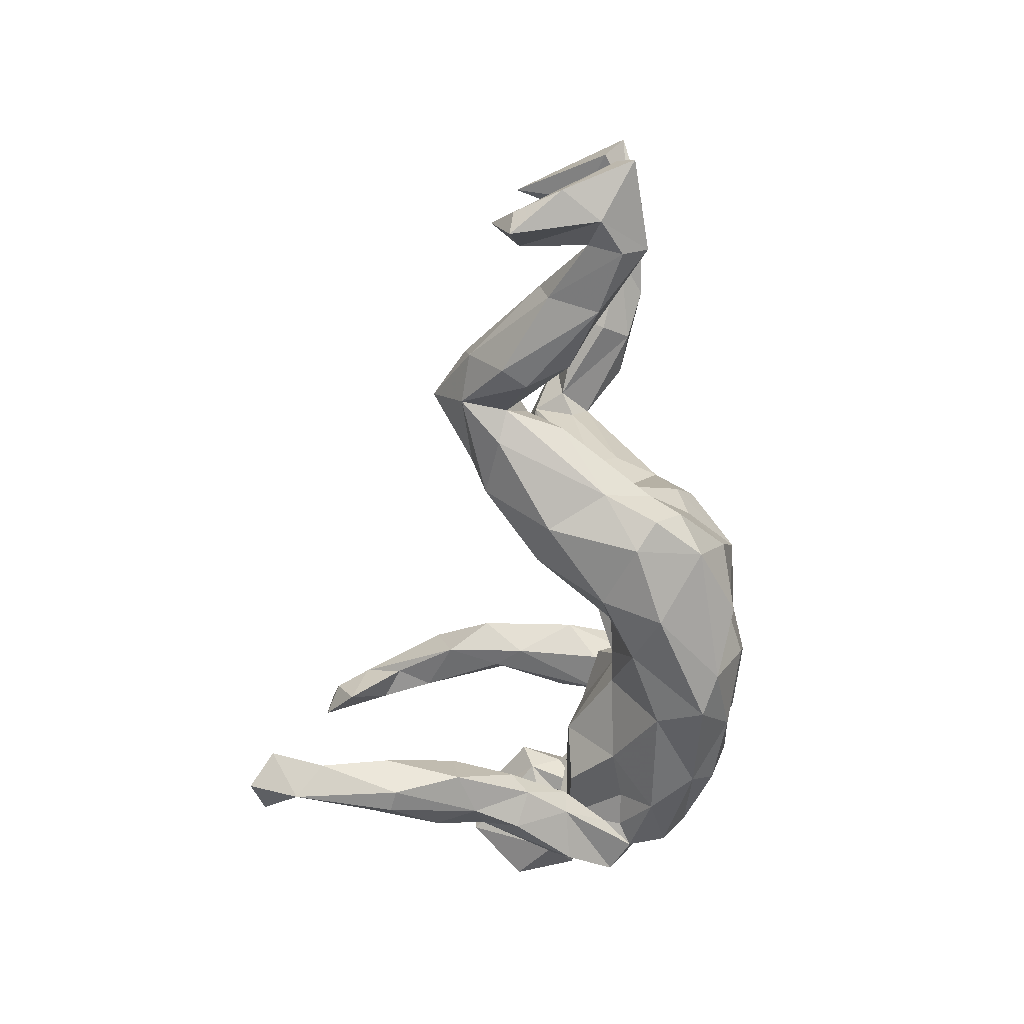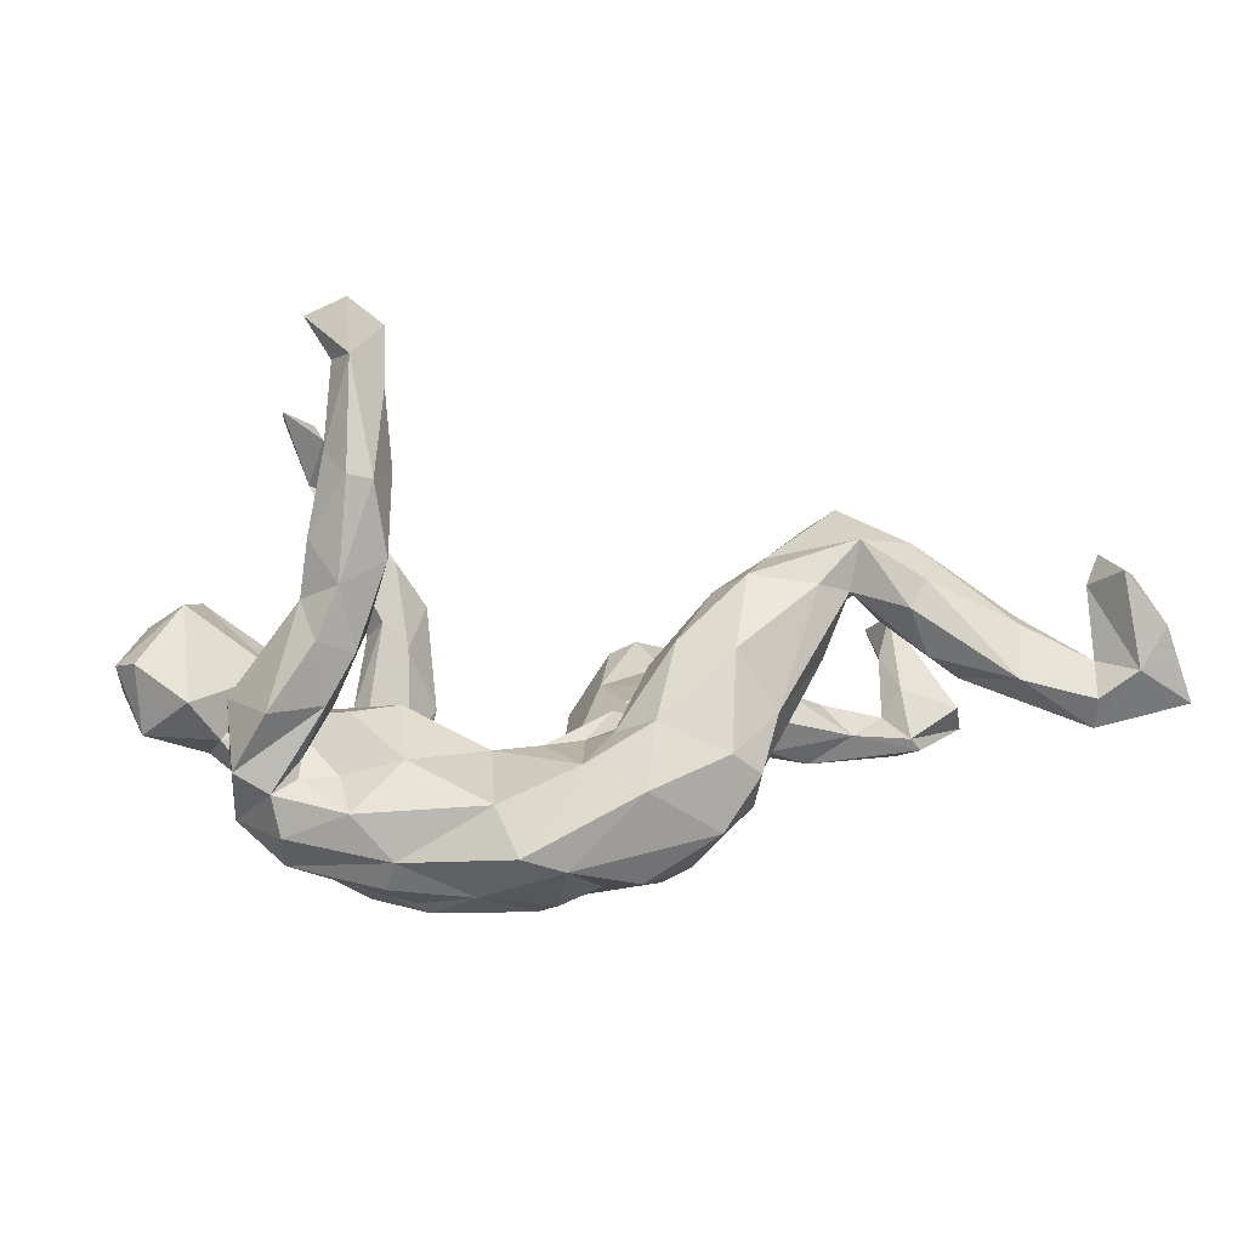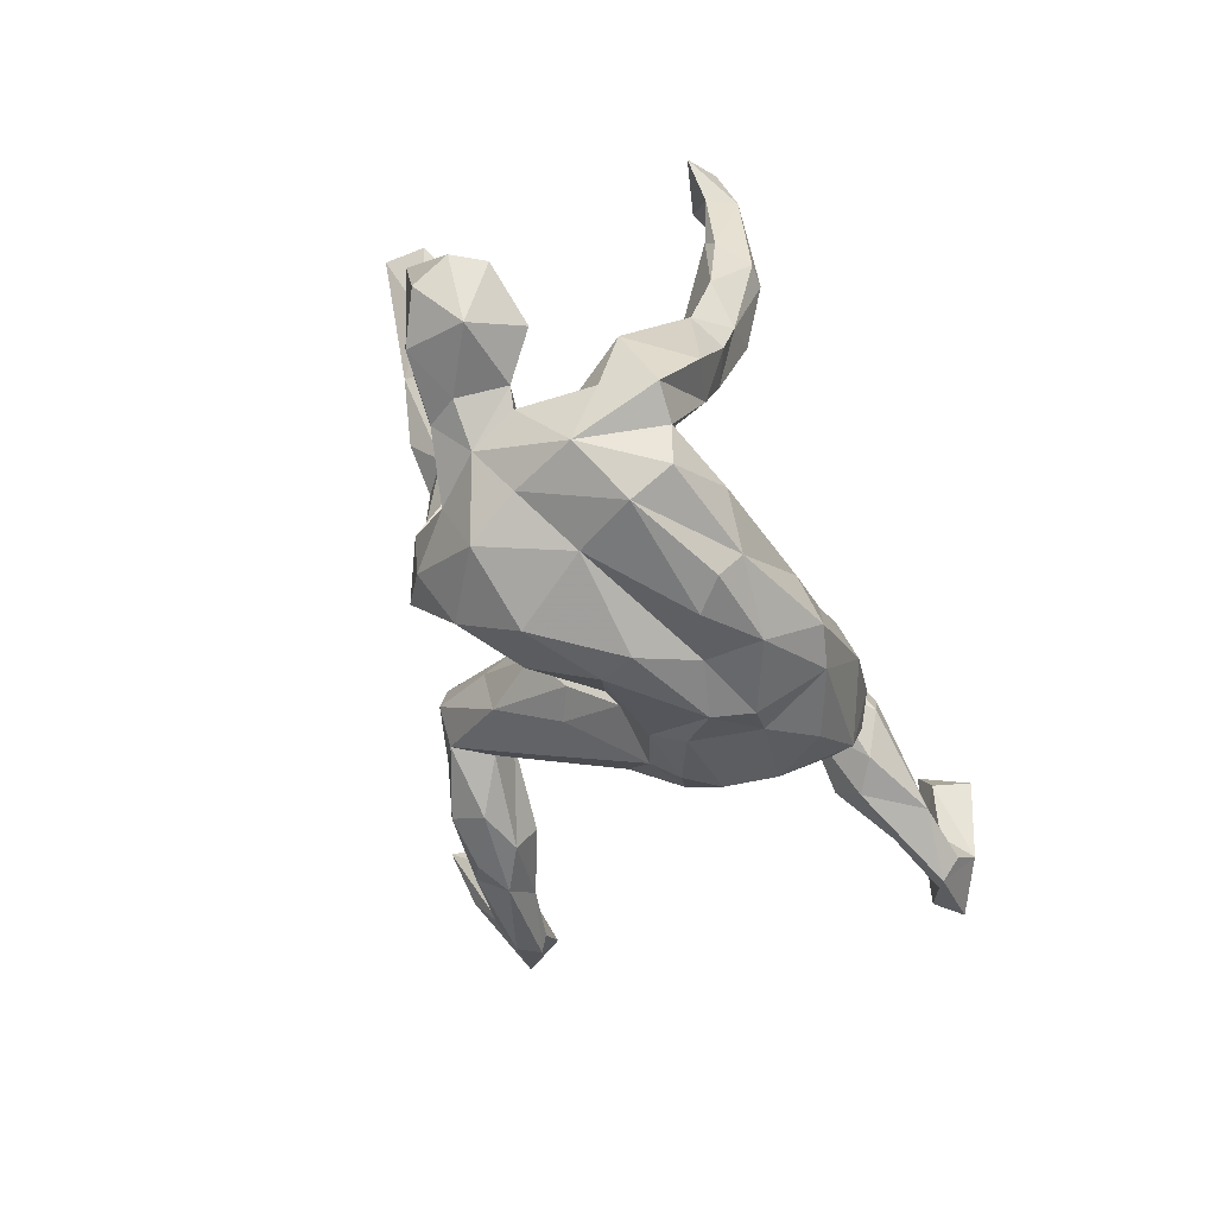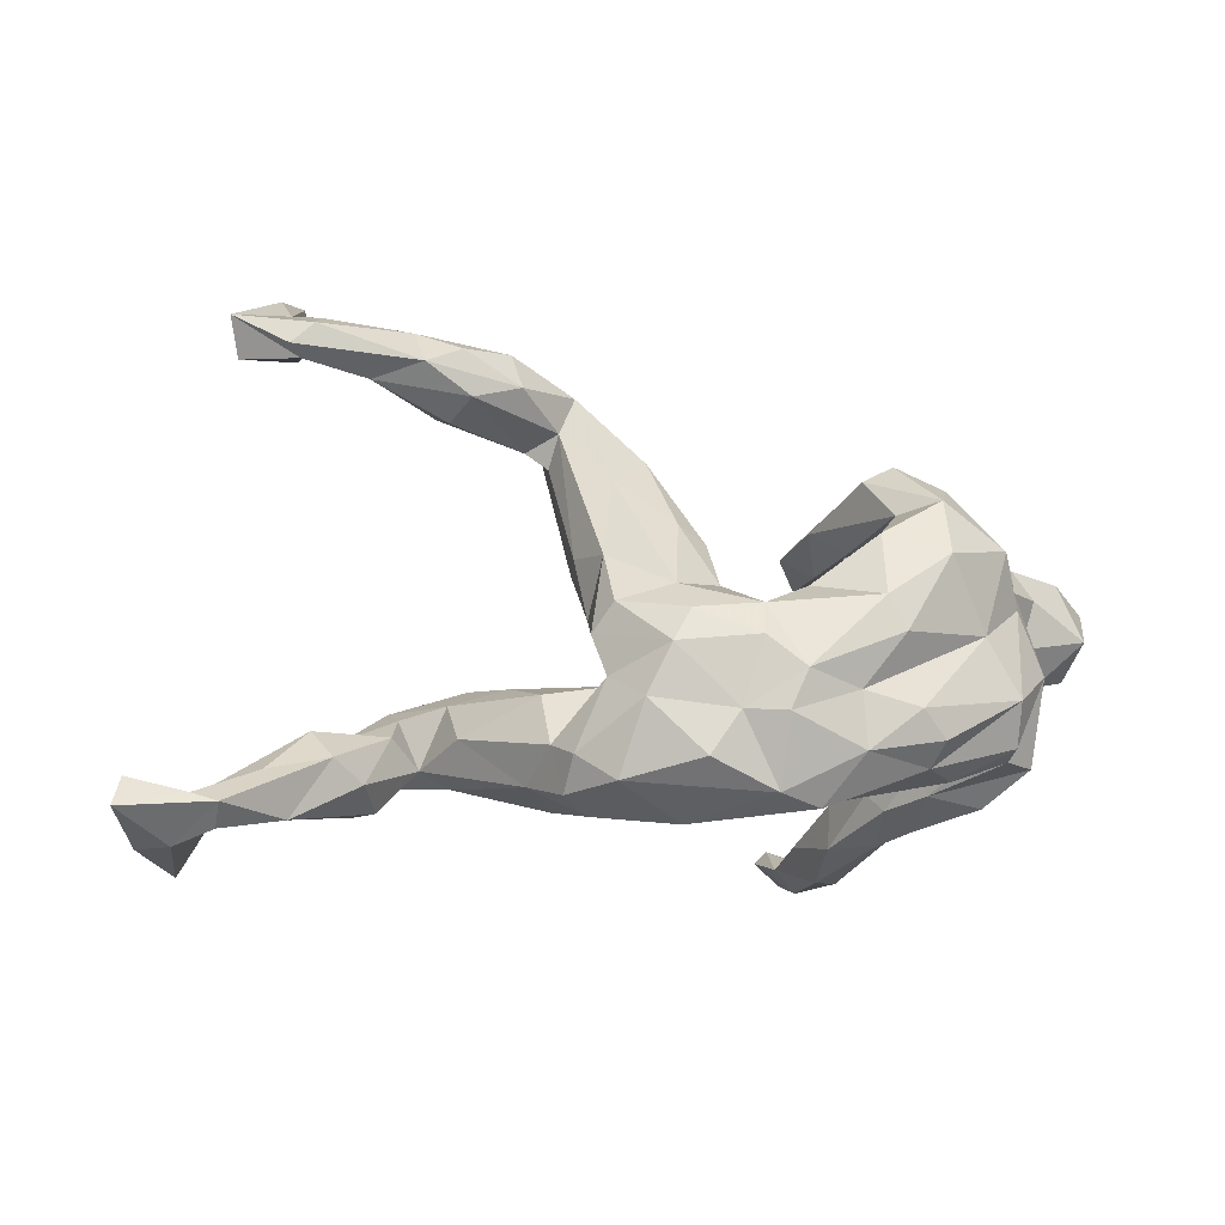
<metadata>
{"format":"obj","ext":"obj","renderer":"f3d","projection":"perspective","resolution":1024,"background":"white","views":[{"elev":-67.7,"azim":85.5,"up":"+Y"},{"elev":-2.9,"azim":-8.6,"up":"+Z"},{"elev":-45.9,"azim":-72.0,"up":"+Z"},{"elev":-18.0,"azim":162.5,"up":"+Y"}]}
</metadata>
<code>
v 0.7506 -0.357 0.1749
v 0.8207 -0.3362 0.09918
v 0.7761 -0.3194 0.1709
v 0.7164 -0.2949 0.1572
v 0.7432 -0.268 0.2039
v 0.8682 -0.3008 -0.01011
v 0.7776 -0.3428 0.0352
v 0.7229 -0.3217 -0.004599
v 0.726 -0.292 -0.04538
v 0.7265 -0.2963 0.05004
v 0.769 -0.2601 0.08003
v 0.8527 -0.2513 0.01457
v 0.6269 -0.2616 0.1032
v 0.6184 -0.2964 0.02263
v 0.7637 -0.2779 -0.0268
v 0.6591 -0.2287 0.008545
v 0.4941 -0.2515 0.1674
v 0.7422 -0.2644 0.02482
v 0.5555 -0.1983 0.02739
v 0.4947 -0.1797 0.222
v 0.47 -0.2534 0.1255
v 0.5029 -0.2289 0.05694
v 0.4144 -0.1879 0.229
v 0.219 -0.2475 0.06707
v 0.6333 -0.2197 0.1173
v 0.2064 -0.2859 -0.08159
v 0.3499 -0.2001 0.1619
v 0.2835 -0.2348 -0.02326
v 0.08414 -0.3 -0.1334
v 0.2508 -0.1742 0.177
v -0.325 -0.2575 0.4703
v 0.401 -0.1773 0.1525
v 0.1016 -0.2692 -0.03486
v 0.4848 -0.1304 0.2294
v -0.2917 -0.2759 0.2944
v 0.5822 -0.1519 0.06717
v -0.2746 -0.2283 0.4286
v -0.000533 -0.2642 -0.09618
v 0.253 -0.2645 -0.1104
v 0.1983 -0.2587 -0.1932
v -0.3373 -0.2428 0.1508
v 0.4526 -0.1392 0.1131
v -0.3273 -0.2265 0.5549
v 0.1416 -0.2008 0.07867
v -0.3289 -0.2736 0.3014
v 0.3963 -0.1077 0.2775
v -0.348 -0.2129 0.4671
v -0.294 -0.1779 0.5175
v 0.05061 -0.2138 -0.05163
v 0.08862 -0.2324 -0.2638
v -0.359 -0.2265 0.3368
v -0.273 -0.199 0.5203
v -0.3866 -0.1967 0.5306
v 0.4338 -0.1008 0.1578
v -0.3436 -0.207 0.3663
v 0.438 -0.07605 0.2177
v 0.5151 -0.137 0.1615
v 0.3571 -0.07586 0.2505
v -0.2698 -0.2445 0.1867
v -0.38 -0.222 0.2175
v -0.02245 -0.2719 -0.2453
v 0.3667 -0.1498 0.05498
v 0.2079 -0.1251 0.1524
v 0.2868 -0.1239 0.2033
v -0.2624 -0.2149 0.3145
v 0.3692 -0.08407 0.1136
v -0.1227 -0.2597 -0.152
v 0.2695 -0.102 -0.04942
v -0.2794 -0.169 0.1967
v 0.2511 -0.215 -0.1554
v -0.09078 -0.2855 -0.2262
v 0.2703 -0.1907 -0.1035
v 0.01868 -0.1435 -0.06239
v 0.3278 -0.04707 0.1562
v -0.3115 -0.2092 0.05843
v -0.257 -0.2173 -0.2329
v -0.3198 -0.2157 -0.1649
v 0.1124 -0.1403 0.04567
v -0.3684 -0.2334 0.07322
v 0.285 -0.05767 0.1723
v 0.2055 -0.08237 0.09039
v 0.2886 -0.06565 0.05908
v -0.3387 -0.1514 -0.01216
v 0.1445 -0.05347 -0.03855
v -0.1405 -0.2116 -0.2821
v 0.1236 -0.09883 -0.0272
v -0.3889 -0.1926 0.1333
v 0.1741 -0.1487 -0.2442
v -0.2955 -0.1763 0.0891
v -0.2663 -0.1844 -0.2717
v -0.1139 -0.1305 -0.07715
v -0.04341 -0.1571 -0.06986
v 0.2107 -0.1066 -0.1822
v -0.3185 -0.1567 0.1937
v -0.3517 -0.1997 -0.01477
v -0.2405 -0.1821 -0.08982
v -0.4356 -0.2164 -0.02677
v -0.2397 -0.08269 -0.01129
v -0.3309 -0.16 -0.1138
v 0.1601 -0.07921 -0.04723
v 0.2293 -0.04142 -0.1644
v -0.4123 -0.167 -0.2003
v -0.4231 -0.1371 0.07227
v -0.3891 -0.1647 -0.117
v 0.2083 0.006234 -0.07849
v -0.4886 -0.117 -0.002663
v -0.3701 -0.1237 0.06603
v -0.4275 -0.1714 -0.139
v -0.3843 -0.1652 -0.08875
v -0.01992 -0.1667 -0.2966
v 0.06646 -0.09381 -0.01942
v 0.04203 -0.1623 -0.2706
v -0.436 -0.1052 -0.001719
v -0.04415 -0.1056 -0.3091
v -0.4039 -0.1051 -0.2413
v 0.1424 -0.0729 -0.2703
v -0.4097 -0.1075 -0.02516
v -0.04551 -0.08208 -0.08898
v -0.316 -0.139 -0.02226
v -0.4808 -0.1706 -0.1083
v -0.1325 -0.1243 -0.2866
v -0.2231 -0.1452 -0.2928
v 0.2046 0.001394 -0.1978
v 0.01294 -0.05665 -0.2902
v 0.1691 0.05449 0.01981
v -0.2434 0.03897 -0.04111
v -0.333 -0.04031 -0.01707
v 0.1116 -0.01904 -0.2641
v 0.2162 0.0937 -0.0187
v -0.4837 -0.08647 -0.08977
v -0.1097 -0.03159 -0.09192
v -0.4751 -0.04648 -0.1779
v 0.01626 -0.03518 -0.07071
v -0.02464 0.0103 -0.1847
v -0.3461 -0.01605 -0.2502
v 0.09719 -0.005884 -0.004783
v 0.004603 -0.003829 -0.2698
v -0.4775 0.03459 -0.08846
v -0.1495 0.05813 -0.06398
v 0.007628 0.01882 -0.07812
v 0.2028 0.09035 -0.1382
v 0.03448 0.04943 -0.1688
v 0.2255 0.1044 -0.06417
v -0.1935 -0.04087 -0.314
v 0.118 0.03056 -0.2165
v 0.07709 0.1062 0.02229
v -0.3371 0.09213 -0.06697
v -0.4399 -0.0217 -0.07408
v -0.07349 0.03724 -0.2429
v -0.546 -0.008708 -0.007914
v -0.4273 0.04863 -0.1948
v 0.03275 0.1324 -0.1066
v 0.1892 0.1999 0.05465
v 0.2358 0.3212 -0.01617
v -0.165 0.01215 -0.3128
v -0.4985 0.03309 -0.06223
v -0.431 0.04548 -0.04528
v -0.1154 0.02983 -0.1138
v -0.4155 0.07363 0.03942
v -0.6244 0.02164 0.04914
v -0.5542 0.06165 0.1392
v -0.4105 0.09818 -0.01382
v -0.6535 0.07016 0.0476
v -0.613 0.0577 -0.0552
v 0.08433 0.1538 -0.127
v -0.1776 0.1199 -0.269
v -0.4025 0.125 0.05646
v -0.3584 0.2434 0.4328
v 0.1115 0.246 0.07663
v -0.4094 0.2208 0.4514
v -0.5273 0.1298 0.1444
v -0.2405 0.1521 -0.09174
v -0.2144 0.1675 0.07854
v -0.4573 0.1002 -0.1294
v -0.1851 0.1337 -0.1157
v -0.323 0.214 0.2521
v -0.2327 0.1881 0.214
v 0.03962 0.1932 -0.02229
v -0.1827 0.2157 0.1471
v -0.2533 0.1813 0.1216
v -0.2746 0.08963 -0.3
v 0.2349 0.314 0.08401
v -0.3909 0.1229 -0.2404
v -0.4054 0.2856 0.4452
v -0.3466 0.1766 0.402
v -0.6445 0.1227 0.01029
v -0.3077 0.2292 0.3124
v -0.2842 0.1676 -0.07745
v -0.3298 0.2649 0.3776
v -0.5795 0.1541 -0.03604
v -0.5152 0.108 -0.08167
v -0.1972 0.1193 -0.1949
v -0.6093 0.1506 0.1078
v 0.243 0.273 0.01474
v -0.2808 0.1839 -0.2625
v -0.3669 0.233 0.3371
v -0.2124 0.16 -0.06698
v -0.2285 0.173 -0.2082
v 0.5363 0.3569 -0.05345
v -0.4301 0.1386 -0.03881
v -0.4795 0.1539 -0.08084
v 0.2748 0.3044 0.03618
v 0.6414 0.3748 -0.05858
v 0.7247 0.383 -0.006482
v -0.2964 0.2005 -0.0115
v 0.4096 0.3113 -0.03061
v -0.2754 0.2258 0.1001
v -0.4492 0.1819 0.01106
v -0.3155 0.2779 0.2623
v -0.5185 0.18 0.06701
v 0.1555 0.2576 0.09639
v -0.1677 0.2036 -0.01486
v 0.1754 0.2272 -0.09389
v 0.3876 0.3372 -0.08091
v 0.7445 0.4379 -0.04165
v 0.4907 0.3882 -0.002008
v -0.3196 0.2786 0.336
v 0.4176 0.3339 0.0176
v -0.392 0.1666 -0.1519
v -0.2425 0.2709 0.2413
v 0.207 0.3866 -0.004683
v -0.2178 0.2514 -0.05703
v 0.1095 0.2961 0.03791
v -0.2252 0.2611 0.08863
v 0.6318 0.404 0.02646
v 0.1066 0.2771 -0.04563
v -0.2705 0.2794 0.1576
v 0.3094 0.3882 0.05034
v -0.2015 0.2439 -0.1521
v 0.6615 0.3884 -0.07781
v -0.3201 0.2358 -0.1086
v 0.6064 0.4526 0.08053
v 0.1829 0.387 0.09639
v 0.6027 0.4198 -0.02236
v 0.309 0.3639 -0.07472
v 0.4649 0.3764 -0.1007
v 0.6268 0.4212 -0.08787
v -0.2712 0.2443 -0.03708
v -0.3212 0.2283 -0.1899
v 0.6484 0.4628 -0.006605
v 0.6271 0.4587 0.152
v 0.609 0.45 -0.04289
v -0.2474 0.2685 -0.1648
v 0.4045 0.4086 -0.08974
v 0.3209 0.4247 -0.05123
v 0.1693 0.3939 0.05126
v 0.2903 0.4237 0.04146
v 0.509 0.439 -0.02559
v 0.4718 0.4387 -0.05429
v 0.6547 0.5123 0.05291
v 0.6729 0.4835 0.06318
v 0.6048 0.5401 0.1316
f 237 242 240
f 154 221 235
f 183 219 239
f 195 181 183
f 183 174 219
f 208 201 190
f 186 193 190
f 193 210 190
f 251 215 250
f 241 251 252
f 232 252 240
f 251 250 252
f 250 240 252
f 232 241 252
f 215 240 250
f 242 237 249
f 234 242 248
f 248 242 249
f 237 236 249
f 236 244 249
f 247 216 248
f 249 244 245
f 247 248 249
f 245 247 249
f 235 245 244
f 245 221 247
f 228 247 233
f 233 247 246
f 221 246 247
f 245 235 221
f 195 239 243
f 167 159 162
f 192 149 166
f 149 155 166
f 172 139 175
f 126 139 172
f 158 192 175
f 139 158 175
f 158 149 192
f 142 152 165
f 145 142 165
f 170 185 168
f 213 145 165
f 141 145 213
f 178 146 169
f 154 141 213
f 143 141 154
f 146 153 211
f 169 146 211
f 194 143 154
f 129 143 194
f 130 138 132
f 115 151 135
f 115 132 151
f 140 178 152
f 140 146 178
f 125 153 146
f 43 52 48
f 44 63 78
f 44 30 63
f 24 30 44
f 62 72 68
f 63 30 64
f 62 28 72
f 32 62 66
f 64 46 58
f 56 54 66
f 54 56 57
f 54 32 66
f 57 42 54
f 46 56 58
f 58 56 74
f 34 57 56
f 46 34 56
f 57 36 42
f 29 71 61
f 29 61 40
f 29 33 38
f 35 31 45
f 37 31 35
f 26 29 40
f 39 40 70
f 43 31 52
f 52 31 37
f 39 26 40
f 26 39 28
f 26 33 29
f 33 26 24
f 72 28 39
f 30 23 64
f 205 188 180
f 173 180 188
f 207 176 209
f 188 205 231
f 200 201 208
f 226 246 221
f 169 233 223
f 223 233 246
f 169 211 233
f 154 213 221
f 226 178 223
f 226 223 246
f 168 189 184
f 220 179 224
f 209 220 227
f 217 220 209
f 196 184 209
f 184 189 217
f 209 184 217
f 224 179 222
f 220 224 227
f 224 207 227
f 207 209 227
f 176 196 209
f 222 179 212
f 205 180 207
f 205 207 238
f 207 224 238
f 224 222 238
f 212 198 229
f 222 212 229
f 222 229 243
f 222 243 238
f 231 238 243
f 231 205 238
f 198 195 229
f 229 195 243
f 183 239 195
f 219 231 239
f 219 147 188
f 219 188 231
f 190 210 208
f 193 171 210
f 197 173 188
f 173 197 212
f 180 176 207
f 180 177 176
f 177 173 179
f 179 173 212
f 196 170 184
f 185 170 196
f 185 187 189
f 196 187 185
f 189 220 217
f 187 196 176
f 177 220 189
f 177 179 220
f 187 177 189
f 176 177 187
f 152 178 226
f 165 152 226
f 168 185 189
f 173 177 180
f 33 24 44
f 24 26 28
f 27 24 28
f 24 27 30
f 27 28 32
f 32 28 62
f 23 46 64
f 27 23 30
f 23 27 32
f 21 23 32
f 42 32 54
f 22 32 42
f 42 19 22
f 19 42 36
f 16 19 36
f 46 20 34
f 23 20 46
f 25 34 20
f 25 57 34
f 57 25 36
f 17 23 21
f 22 21 32
f 14 17 21
f 14 21 22
f 14 22 19
f 9 14 19
f 20 13 25
f 23 17 20
f 13 20 17
f 18 16 36
f 25 18 36
f 9 19 16
f 15 16 18
f 8 14 9
f 163 193 186
f 37 35 65
f 71 29 38
f 35 45 41
f 80 64 58
f 66 62 68
f 63 64 80
f 37 55 47
f 48 47 53
f 37 65 55
f 51 31 47
f 51 47 55
f 31 53 47
f 65 35 59
f 65 59 69
f 45 31 51
f 40 61 50
f 41 75 59
f 59 35 41
f 41 45 60
f 45 51 60
f 60 51 55
f 71 38 67
f 41 79 75
f 41 87 79
f 41 60 87
f 56 66 74
f 58 74 80
f 74 66 82
f 80 74 82
f 66 68 82
f 80 82 81
f 78 63 81
f 63 80 81
f 86 81 100
f 201 191 190
f 191 164 190
f 174 156 191
f 174 201 219
f 174 191 201
f 183 151 174
f 193 161 171
f 201 200 219
f 200 147 219
f 195 166 181
f 171 208 210
f 171 167 208
f 171 159 167
f 167 200 208
f 147 172 188
f 147 126 172
f 198 197 188
f 166 195 198
f 192 166 198
f 172 175 192
f 197 198 212
f 163 161 193
f 155 181 166
f 167 162 200
f 213 165 226
f 178 169 223
f 221 213 226
f 202 194 154
f 129 194 182
f 153 129 182
f 153 182 211
f 202 182 194
f 202 206 218
f 206 199 218
f 160 163 164
f 150 160 164
f 156 150 164
f 151 132 174
f 132 138 174
f 135 151 183
f 181 135 183
f 160 161 163
f 150 161 160
f 156 164 191
f 138 157 156
f 138 156 174
f 148 157 138
f 135 181 144
f 155 144 181
f 161 150 159
f 159 150 156
f 159 157 162
f 156 157 159
f 162 147 200
f 147 162 157
f 157 148 147
f 161 159 171
f 15 9 16
f 14 13 17
f 14 8 13
f 8 10 13
f 31 43 53
f 170 168 184
f 72 39 70
f 49 33 44
f 78 49 44
f 52 37 48
f 37 47 48
f 43 48 53
f 33 49 38
f 8 7 10
f 7 8 9
f 10 18 25
f 13 10 25
f 10 11 18
f 10 4 11
f 7 4 10
f 11 15 18
f 15 11 12
f 12 6 15
f 15 6 9
f 1 3 5
f 1 5 4
f 4 5 11
f 5 3 11
f 3 12 11
f 2 12 3
f 2 6 12
f 7 1 4
f 7 9 6
f 2 1 7
f 1 2 3
f 6 2 7
f 95 97 120
f 85 76 90
f 97 79 87
f 95 79 97
f 75 79 95
f 77 67 96
f 76 67 77
f 71 67 76
f 71 76 85
f 61 71 85
f 61 85 110
f 59 75 89
f 75 95 83
f 89 75 83
f 67 91 96
f 61 110 112
f 60 55 94
f 87 60 94
f 94 89 107
f 69 89 94
f 69 59 89
f 67 38 91
f 91 38 92
f 88 50 112
f 112 50 61
f 55 69 94
f 55 65 69
f 92 38 73
f 38 49 73
f 49 86 73
f 70 88 93
f 70 40 88
f 40 50 88
f 73 84 111
f 86 84 73
f 49 78 86
f 100 72 93
f 72 70 93
f 86 78 81
f 81 82 100
f 117 127 113
f 117 119 127
f 119 98 127
f 137 124 114
f 206 202 214
f 190 164 186
f 164 163 186
f 204 215 251
f 204 241 225
f 225 241 232
f 241 204 251
f 204 203 215
f 215 203 230
f 215 230 237
f 215 237 240
f 203 204 225
f 240 234 232
f 242 234 240
f 234 225 232
f 203 199 230
f 199 203 234
f 234 203 225
f 216 199 234
f 216 234 248
f 199 236 230
f 230 236 237
f 218 199 216
f 206 214 199
f 199 214 236
f 218 228 202
f 228 218 216
f 228 216 247
f 236 214 235
f 236 235 244
f 202 154 214
f 214 154 235
f 182 202 228
f 233 182 228
f 211 182 233
f 98 131 126
f 98 91 131
f 128 124 137
f 116 124 128
f 134 133 140
f 118 134 131
f 134 118 133
f 128 145 123
f 123 116 128
f 136 146 133
f 141 101 123
f 84 125 136
f 129 105 143
f 125 105 129
f 105 101 141
f 97 106 120
f 120 132 108
f 102 77 108
f 108 77 104
f 76 77 102
f 76 102 115
f 97 87 106
f 104 99 117
f 117 109 104
f 109 117 113
f 99 119 117
f 83 109 113
f 95 109 83
f 95 108 109
f 109 108 104
f 101 116 123
f 111 84 136
f 95 120 108
f 77 99 104
f 77 96 99
f 85 90 122
f 85 122 121
f 103 107 113
f 106 103 113
f 106 87 103
f 107 83 113
f 99 96 119
f 121 144 114
f 110 121 114
f 110 85 121
f 94 107 103
f 87 94 103
f 83 107 89
f 96 98 119
f 124 112 114
f 110 114 112
f 116 112 124
f 91 118 131
f 118 92 133
f 92 111 133
f 101 93 116
f 111 136 133
f 243 239 231
f 93 101 105
f 84 100 105
f 100 93 105
f 84 105 125
f 100 82 68
f 68 72 100
f 98 96 91
f 92 118 91
f 88 112 116
f 73 111 92
f 93 88 116
f 84 86 100
f 130 148 138
f 121 135 144
f 127 147 148
f 114 144 155
f 127 126 147
f 127 98 126
f 149 137 155
f 137 114 155
f 76 115 90
f 133 146 140
f 145 128 137
f 126 131 139
f 122 135 121
f 106 113 148
f 130 106 148
f 148 113 127
f 90 115 122
f 115 135 122
f 102 108 132
f 115 102 132
f 120 130 132
f 120 106 130
f 153 125 129
f 105 141 143
f 136 125 146
f 123 145 141
f 145 137 142
f 134 140 142
f 137 134 142
f 134 137 149
f 131 134 158
f 158 134 149
f 139 131 158
f 140 152 142
f 192 198 188
f 172 192 188

</code>
